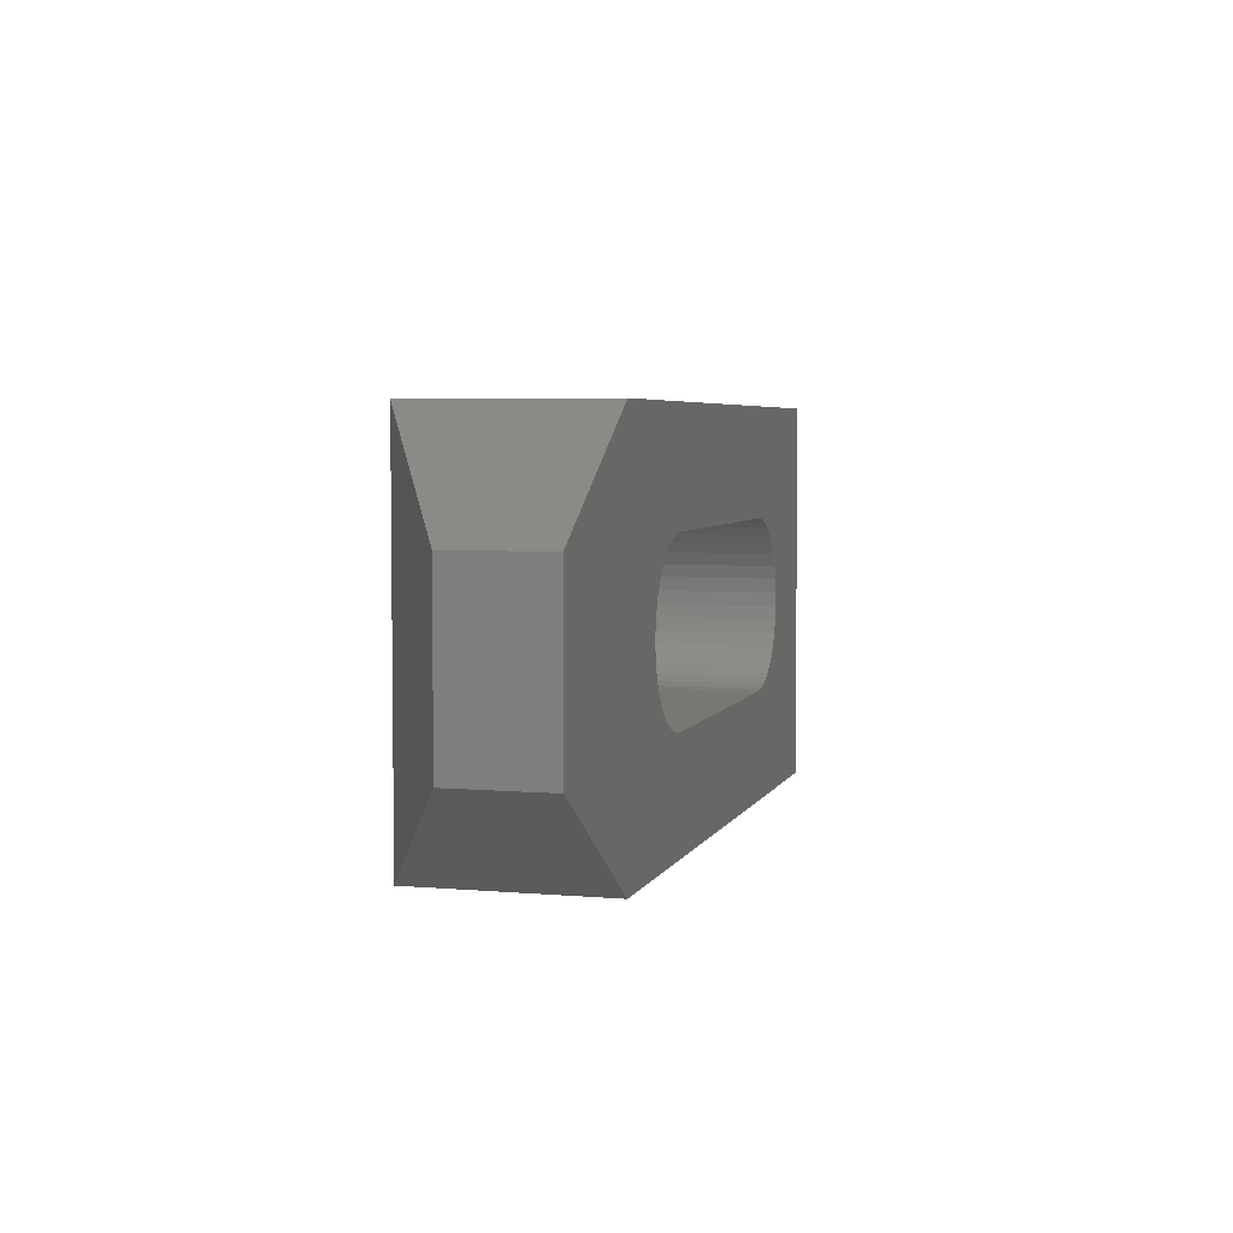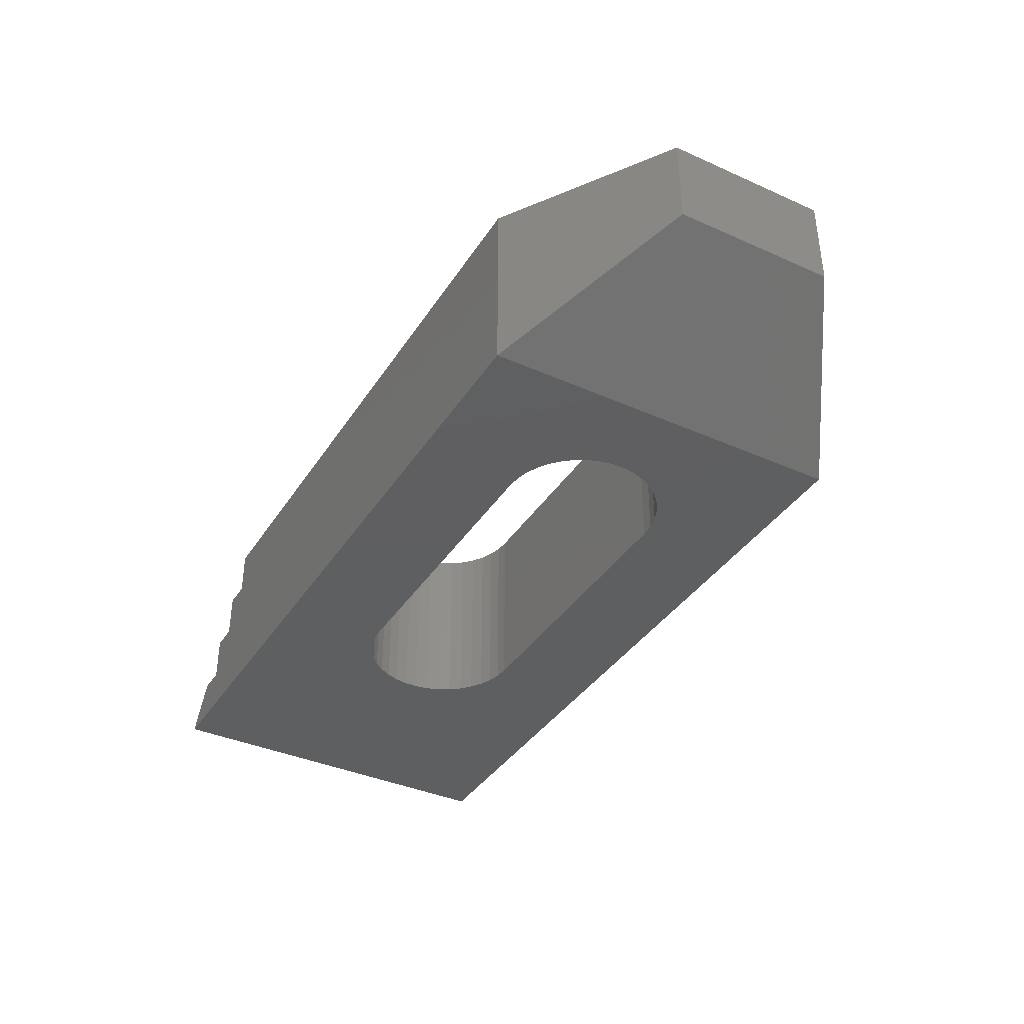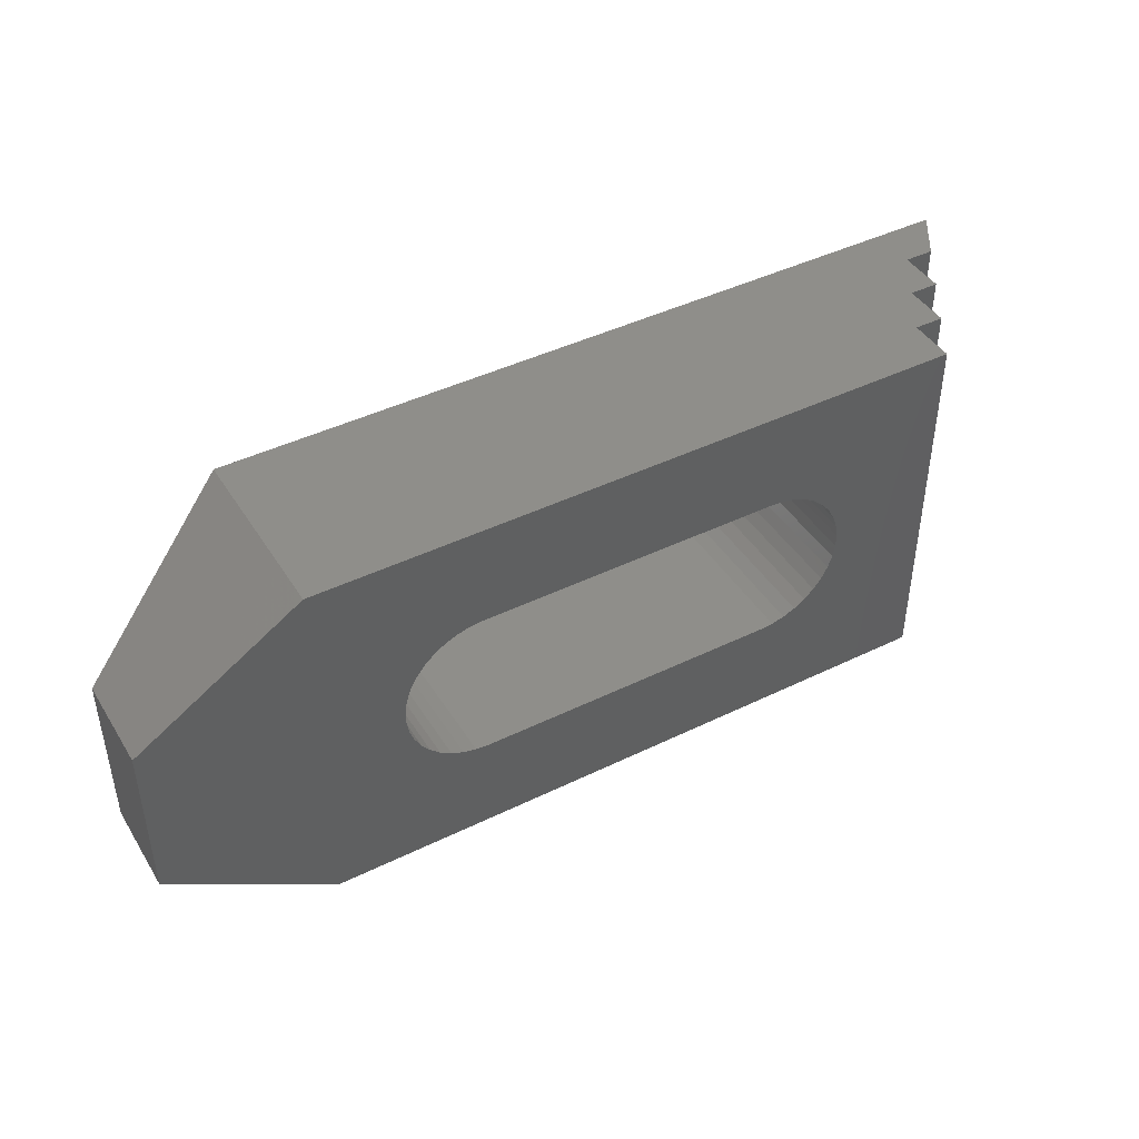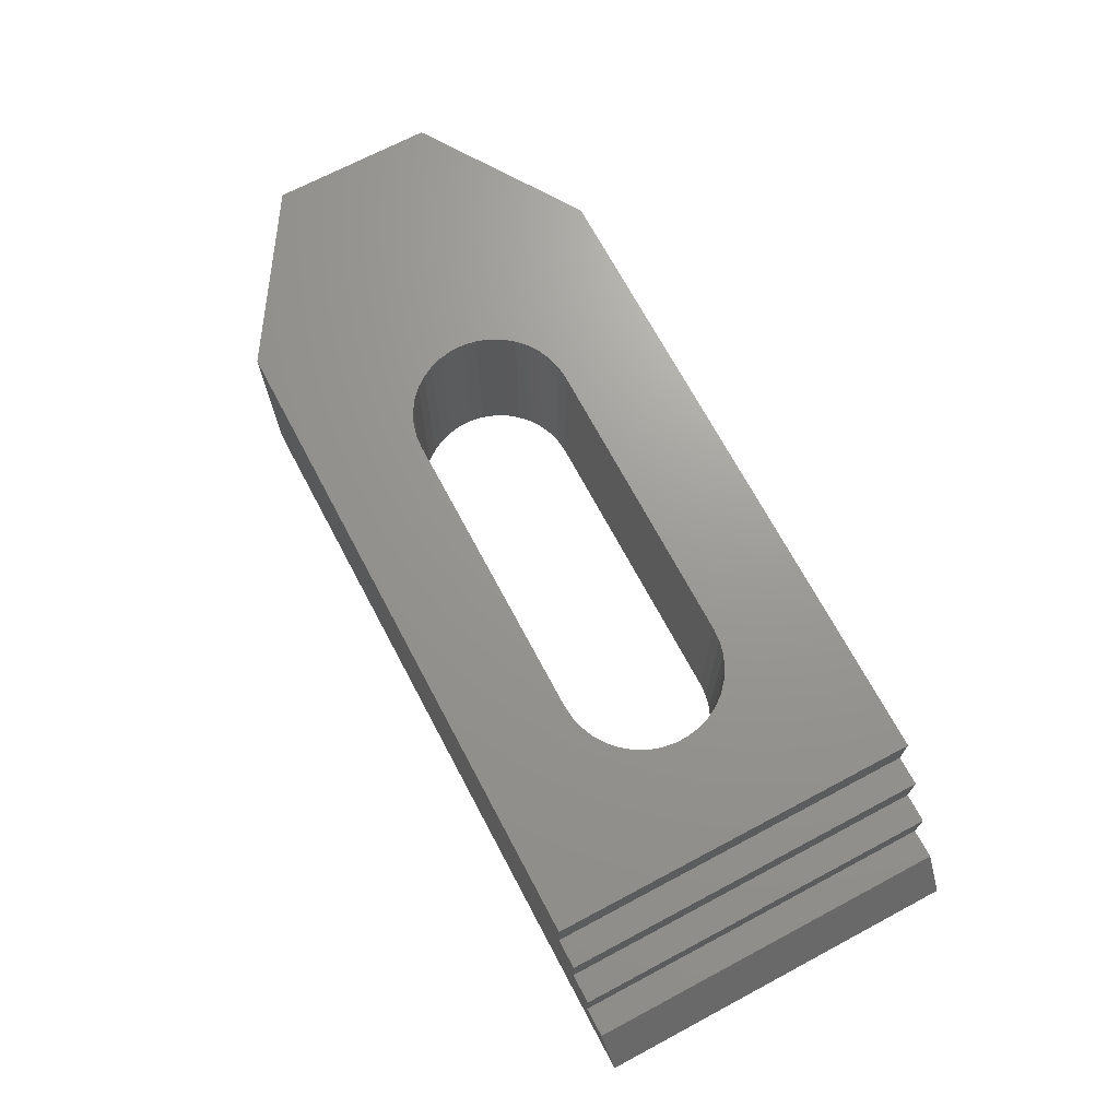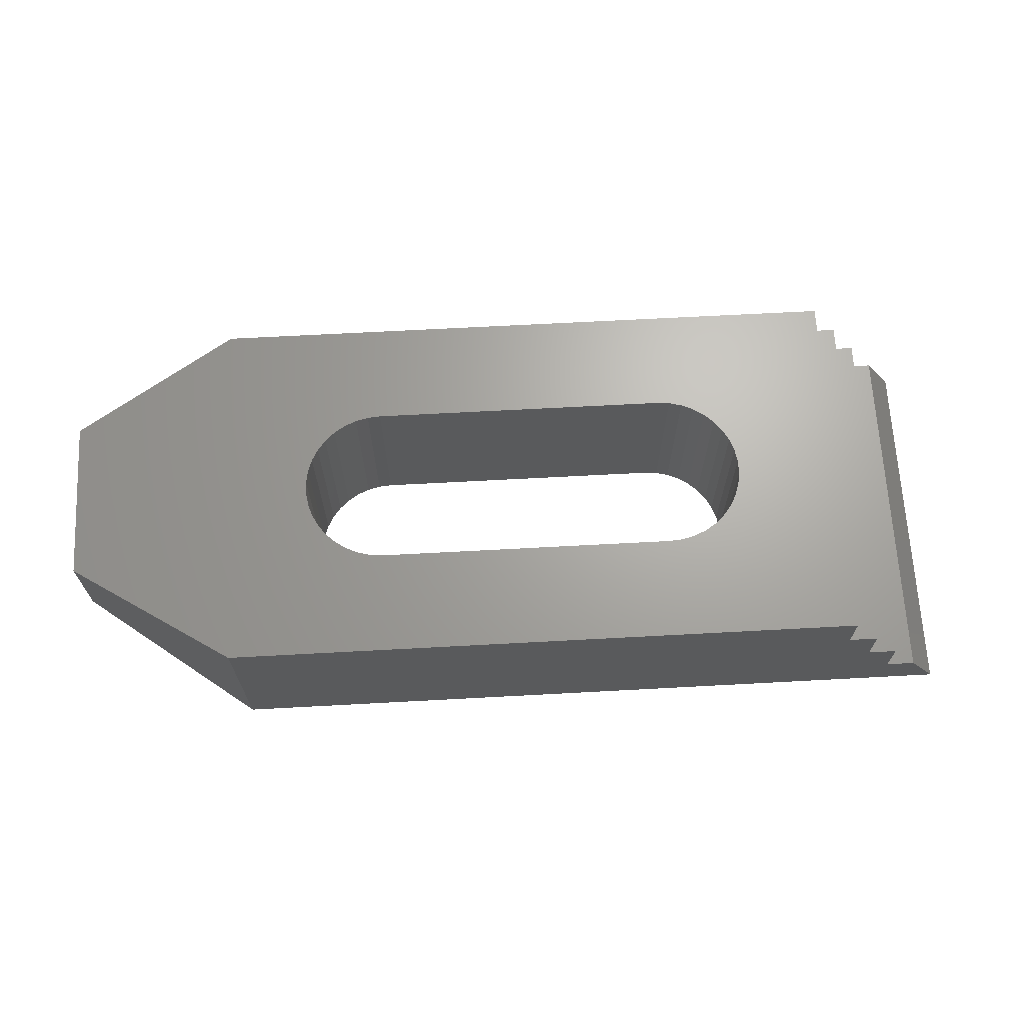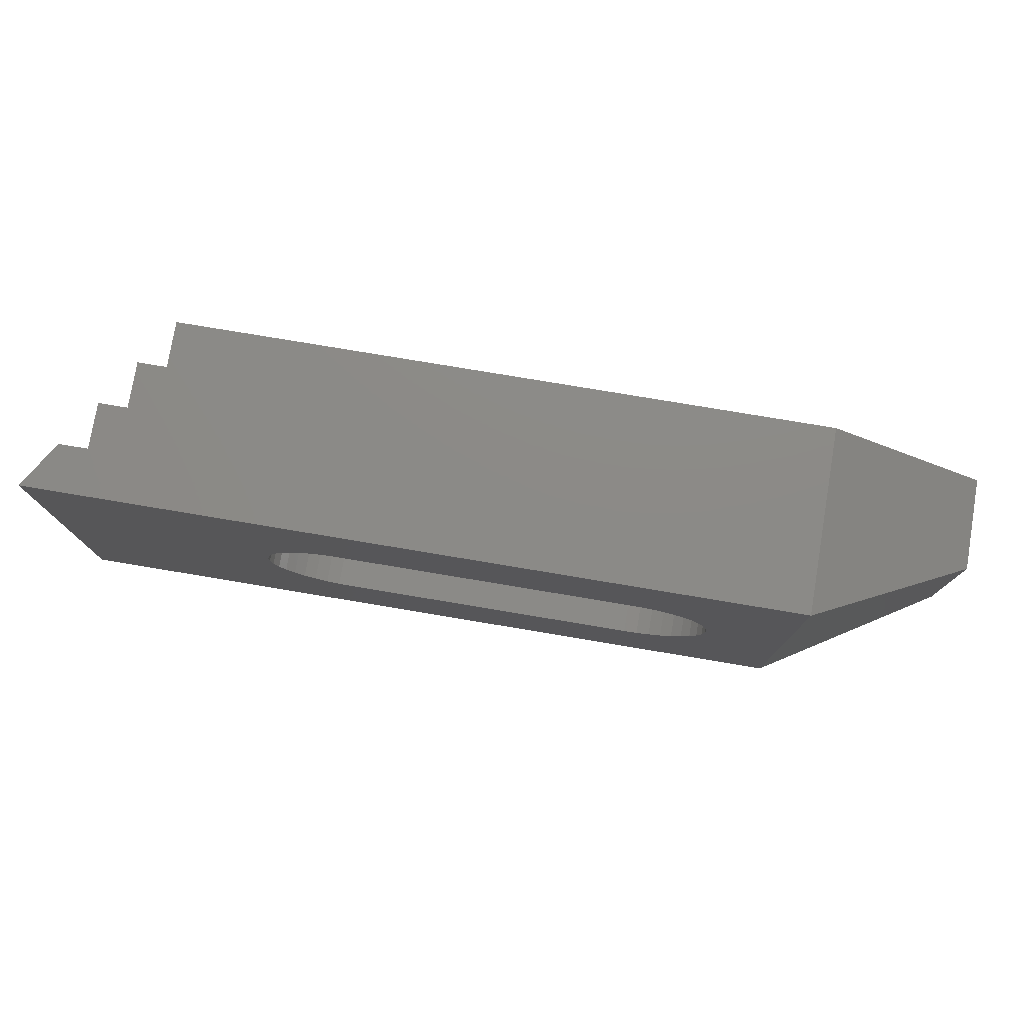
<metadata>
{"format":"stl","ext":"stl","renderer":"f3d","projection":"perspective","resolution":1024,"background":"white","views":[{"elev":4.6,"azim":-74.4,"up":"+Y"},{"elev":-38.1,"azim":-119.4,"up":"+Z"},{"elev":43.5,"azim":-29.9,"up":"+Y"},{"elev":69.8,"azim":62.0,"up":"+Z"},{"elev":67.1,"azim":-3.1,"up":"+Z"},{"elev":77.5,"azim":-170.5,"up":"+Y"}]}
</metadata>
<code>
# stl→obj: 104 verts, 208 faces
v 2188 1000 375
v 2188 0 375
v 2266 1000 375
v 2266 0 375
v 2266 1000 250
v 2266 0 250
v 2344 1000 250
v 2344 0 250
v 2344 1000 125
v 2344 0 125
v 2422 1000 125
v 2422 0 125
v 2500 1000 1.943e-13
v 2500 0 2.122e-13
v 662.9 446.3 1.943e-13
v 674.7 412.1 1.943e-13
v 437.5 0 1.943e-13
v 691.9 380.4 1.943e-13
v 714.1 351.8 1.943e-13
v 1822 327.4 1.943e-13
v 1848 351.8 1.943e-13
v 1871 380.4 1.943e-13
v 1888 412.1 1.943e-13
v 1900 446.3 1.943e-13
v 1906 481.9 1.943e-13
v 1906 518.1 1.943e-13
v 1900 553.7 1.943e-13
v 740.6 327.4 1.943e-13
v 770.9 307.6 1.943e-13
v 804 293.1 1.943e-13
v 1724 284.2 1.943e-13
v 1759 293.1 1.943e-13
v 1792 307.6 1.943e-13
v 1888 587.9 1.943e-13
v 1871 619.6 1.943e-13
v 1848 648.2 1.943e-13
v 1822 672.6 1.943e-13
v 1792 692.4 1.943e-13
v 1759 706.9 1.943e-13
v 839 715.8 1.943e-13
v 804 706.9 1.943e-13
v 437.5 1000 1.943e-13
v 770.9 692.4 1.943e-13
v 740.6 672.6 1.943e-13
v 674.7 587.9 1.943e-13
v 662.9 553.7 1.943e-13
v 657 518.1 1.943e-13
v 657 481.9 1.943e-13
v 839 284.2 1.943e-13
v 875 281.2 1.943e-13
v 1688 281.2 1.943e-13
v 1724 715.8 1.943e-13
v 1688 718.8 1.943e-13
v 875 718.8 1.943e-13
v 714.1 648.2 1.943e-13
v 691.9 619.6 1.943e-13
v 2.739e-13 281.2 250
v 2.949e-13 718.8 250
v 875 718.8 500
v 1688 718.8 500
v 1688 281.2 500
v 1724 284.2 500
v 1759 293.1 500
v 1792 307.6 500
v 1822 327.4 500
v 1848 351.8 500
v 1871 380.4 500
v 1888 412.1 500
v 1900 446.3 500
v 1906 481.9 500
v 1906 518.1 500
v 1900 553.7 500
v 1888 587.9 500
v 1871 619.6 500
v 1848 648.2 500
v 1822 672.6 500
v 1792 692.4 500
v 1759 706.9 500
v 1724 715.8 500
v 875 281.2 500
v 839 715.8 500
v 804 706.9 500
v 770.9 692.4 500
v 740.6 672.6 500
v 714.1 648.2 500
v 691.9 619.6 500
v 674.7 587.9 500
v 662.9 553.7 500
v 657 518.1 500
v 657 481.9 500
v 662.9 446.3 500
v 674.7 412.1 500
v 691.9 380.4 500
v 714.1 351.8 500
v 740.6 327.4 500
v 770.9 307.6 500
v 804 293.1 500
v 839 284.2 500
v 2188 0 500
v 437.5 0 500
v 2188 1000 500
v 437.5 1000 500
v 3.053e-13 718.8 500
v 3.053e-13 281.2 500
f 1 2 3
f 3 2 4
f 5 3 6
f 6 3 4
f 5 6 7
f 7 6 8
f 9 7 10
f 10 7 8
f 9 10 11
f 11 10 12
f 13 11 14
f 14 11 12
f 15 16 17
f 17 16 18
f 17 18 19
f 20 21 14
f 14 21 22
f 14 22 23
f 23 24 14
f 14 24 25
f 14 25 13
f 13 25 26
f 13 26 27
f 19 28 17
f 17 28 29
f 17 29 30
f 31 32 14
f 14 32 33
f 14 33 20
f 27 34 13
f 13 34 35
f 13 35 36
f 36 37 13
f 13 37 38
f 13 38 39
f 40 41 42
f 42 41 43
f 42 43 44
f 45 46 42
f 42 46 47
f 42 47 17
f 17 47 48
f 17 48 15
f 30 49 17
f 17 49 50
f 17 50 14
f 14 50 51
f 14 51 31
f 39 52 13
f 13 52 53
f 13 53 42
f 42 53 54
f 42 54 40
f 44 55 42
f 42 55 56
f 42 56 45
f 57 58 17
f 17 58 42
f 54 53 59
f 59 53 60
f 51 61 31
f 31 61 62
f 31 62 32
f 32 62 63
f 32 63 33
f 33 63 64
f 33 64 20
f 20 64 65
f 20 65 21
f 21 65 66
f 21 66 22
f 22 66 67
f 22 67 23
f 23 67 68
f 23 68 24
f 24 68 69
f 24 69 25
f 25 69 70
f 25 70 26
f 26 70 71
f 26 71 27
f 27 71 72
f 27 72 34
f 34 72 73
f 34 73 35
f 35 73 74
f 35 74 36
f 36 74 75
f 36 75 37
f 37 75 76
f 37 76 38
f 38 76 77
f 38 77 39
f 39 77 78
f 39 78 52
f 52 78 79
f 52 79 53
f 53 79 60
f 51 50 61
f 61 50 80
f 54 59 40
f 40 59 81
f 40 81 41
f 41 81 82
f 41 82 43
f 43 82 83
f 43 83 44
f 44 83 84
f 44 84 55
f 55 84 85
f 55 85 56
f 56 85 86
f 56 86 45
f 45 86 87
f 45 87 46
f 46 87 88
f 46 88 47
f 47 88 89
f 47 89 48
f 48 89 90
f 48 90 15
f 15 90 91
f 15 91 16
f 16 91 92
f 16 92 18
f 18 92 93
f 18 93 19
f 19 93 94
f 19 94 28
f 28 94 95
f 28 95 29
f 29 95 96
f 29 96 30
f 30 96 97
f 30 97 49
f 49 97 98
f 49 98 50
f 50 98 80
f 8 6 10
f 10 6 17
f 10 17 12
f 12 17 14
f 99 100 2
f 2 100 17
f 2 17 4
f 4 17 6
f 101 99 1
f 1 99 2
f 42 102 101
f 101 1 42
f 42 1 3
f 42 3 5
f 11 13 9
f 9 13 42
f 9 42 7
f 7 42 5
f 102 42 103
f 103 42 58
f 58 57 103
f 103 57 104
f 104 57 100
f 100 57 17
f 75 74 101
f 101 74 73
f 73 72 101
f 101 72 71
f 101 71 99
f 99 71 70
f 99 70 69
f 69 68 99
f 99 68 67
f 99 67 66
f 66 65 99
f 99 65 64
f 99 64 63
f 101 79 78
f 78 77 101
f 101 77 76
f 101 76 75
f 98 97 100
f 100 97 96
f 100 96 95
f 92 104 93
f 93 104 100
f 93 100 94
f 94 100 95
f 102 83 82
f 63 62 99
f 99 62 61
f 99 61 100
f 100 61 80
f 100 80 98
f 89 103 90
f 90 103 104
f 90 104 91
f 91 104 92
f 89 88 103
f 103 88 87
f 103 87 102
f 102 87 86
f 86 85 102
f 102 85 84
f 102 84 83
f 82 81 102
f 102 81 59
f 102 59 101
f 101 59 60
f 101 60 79

</code>
